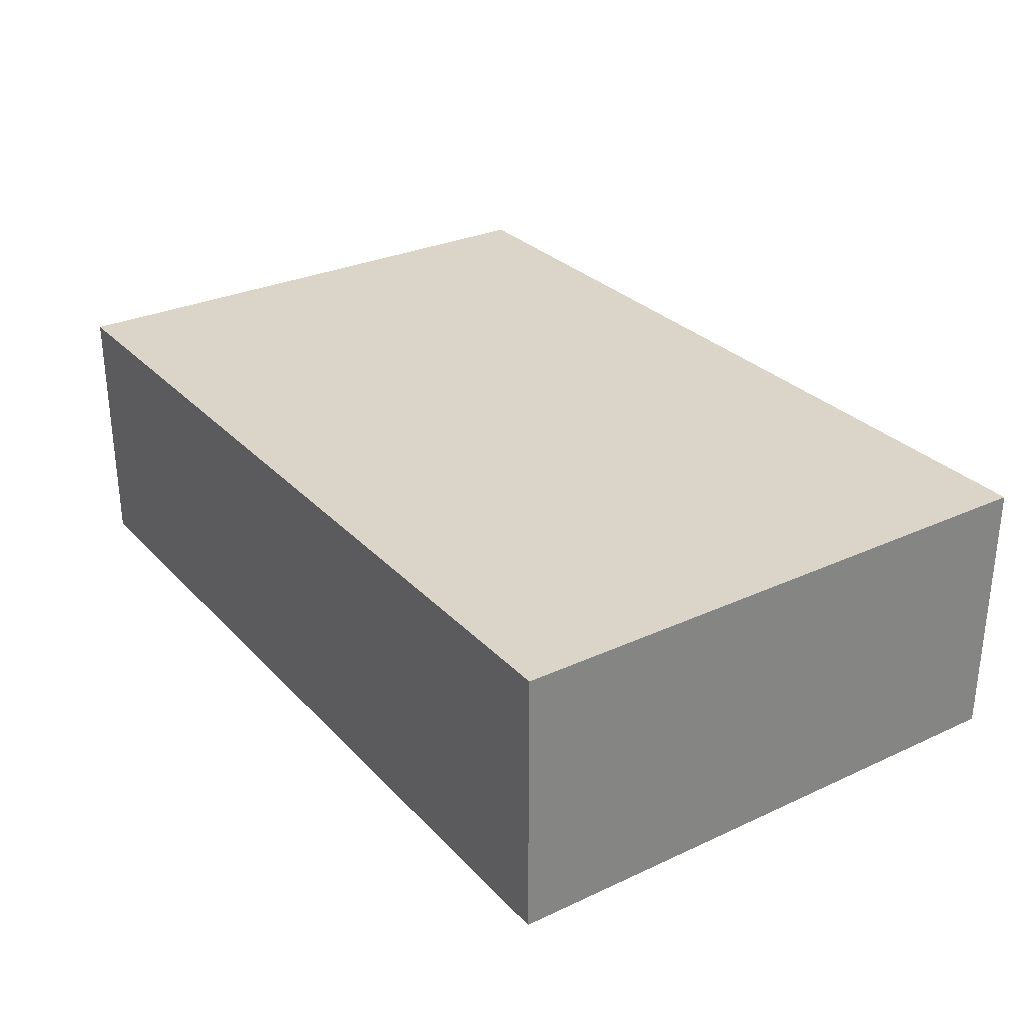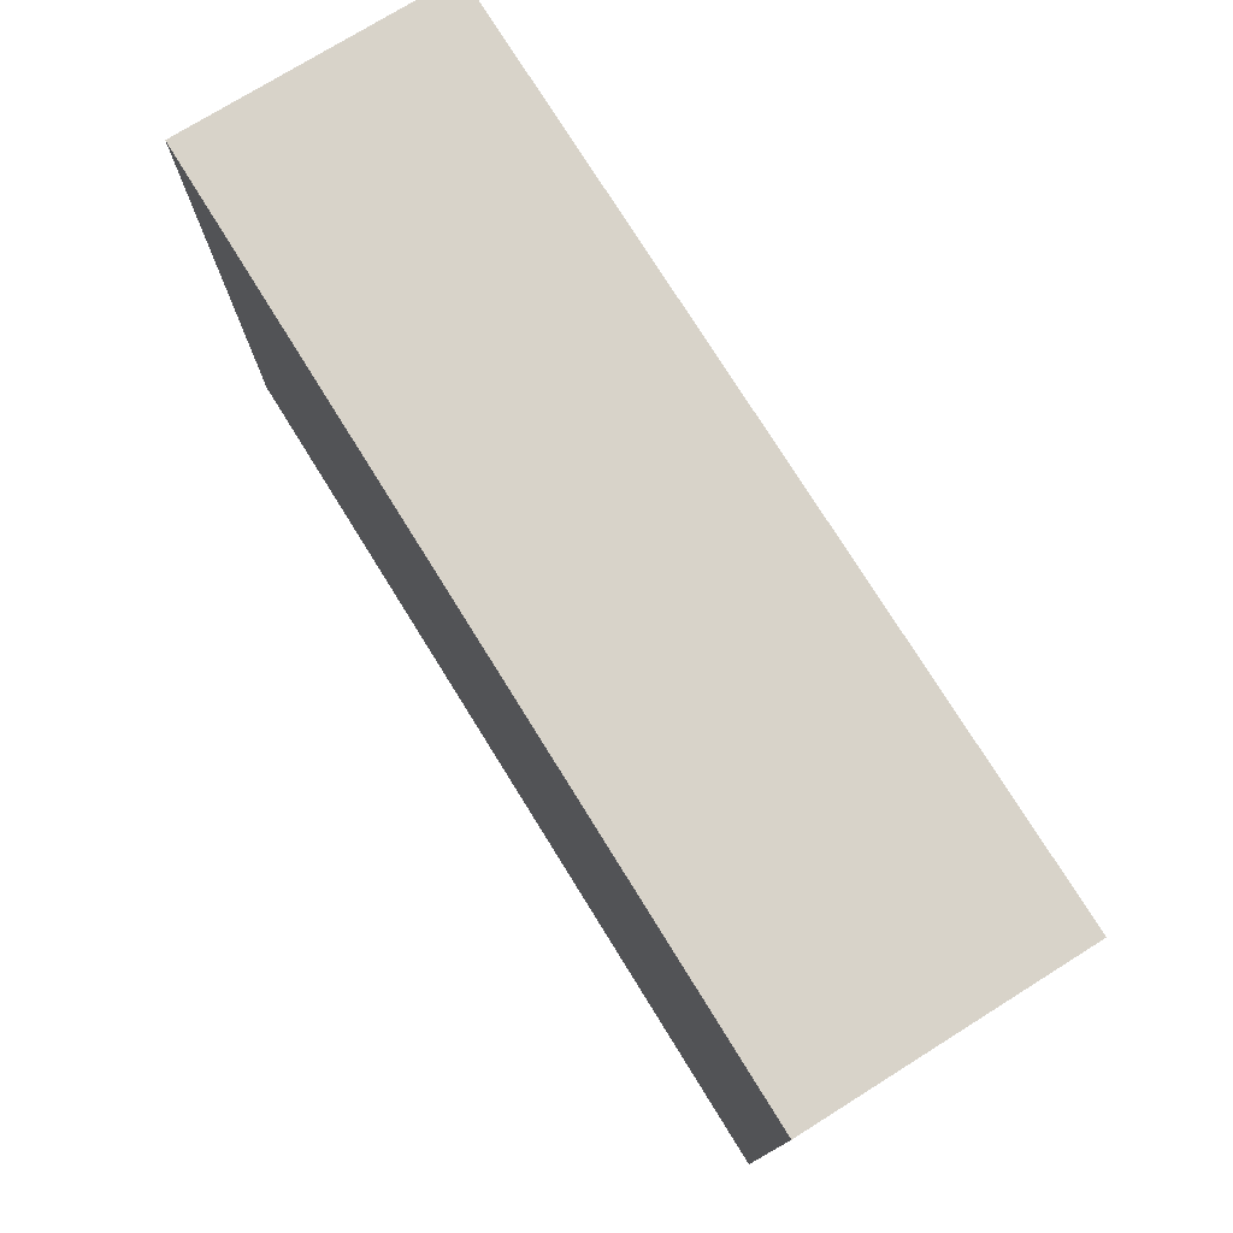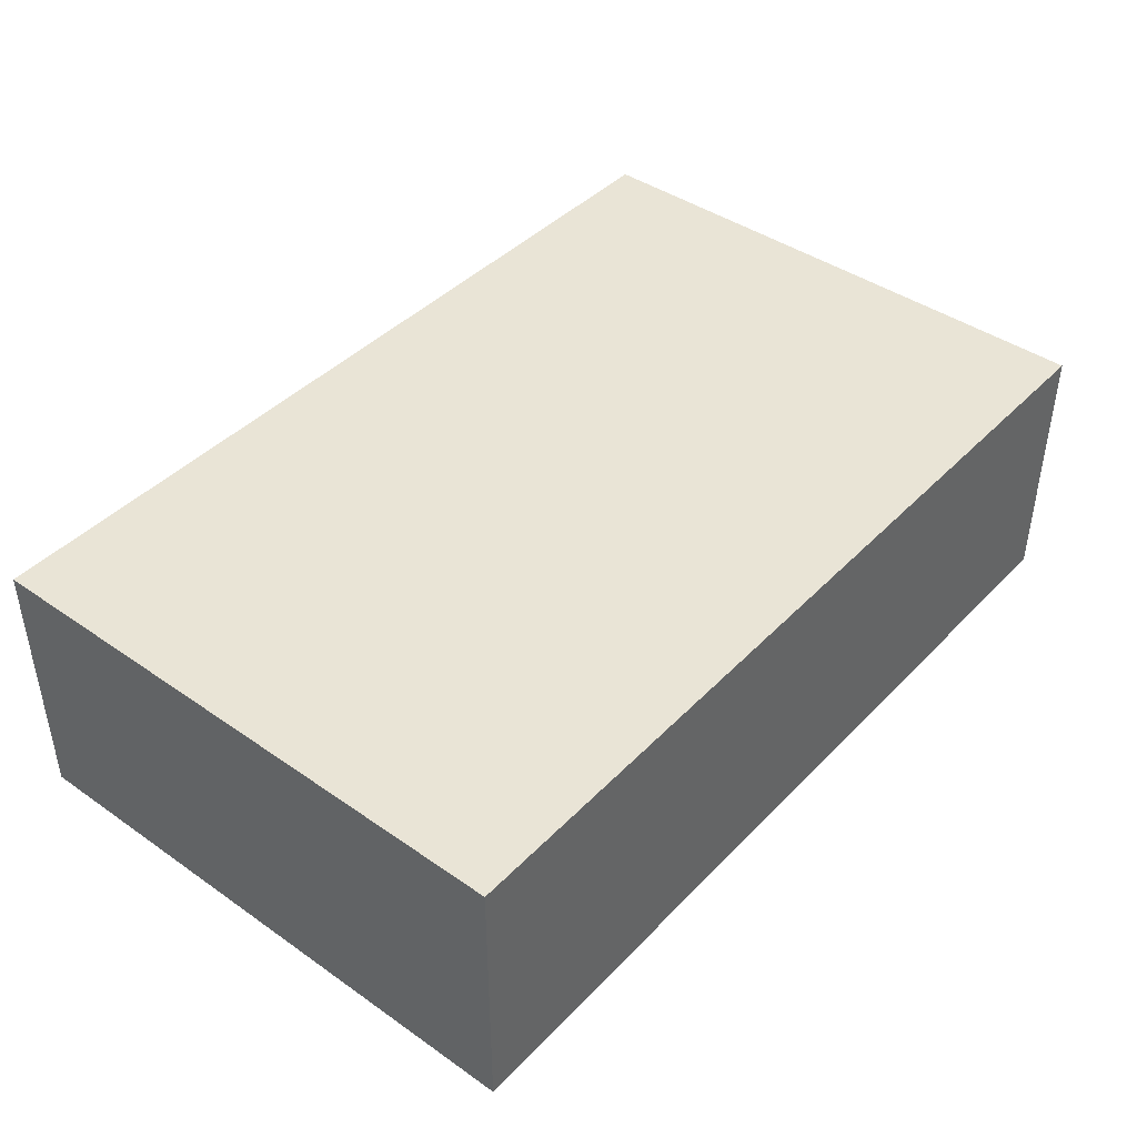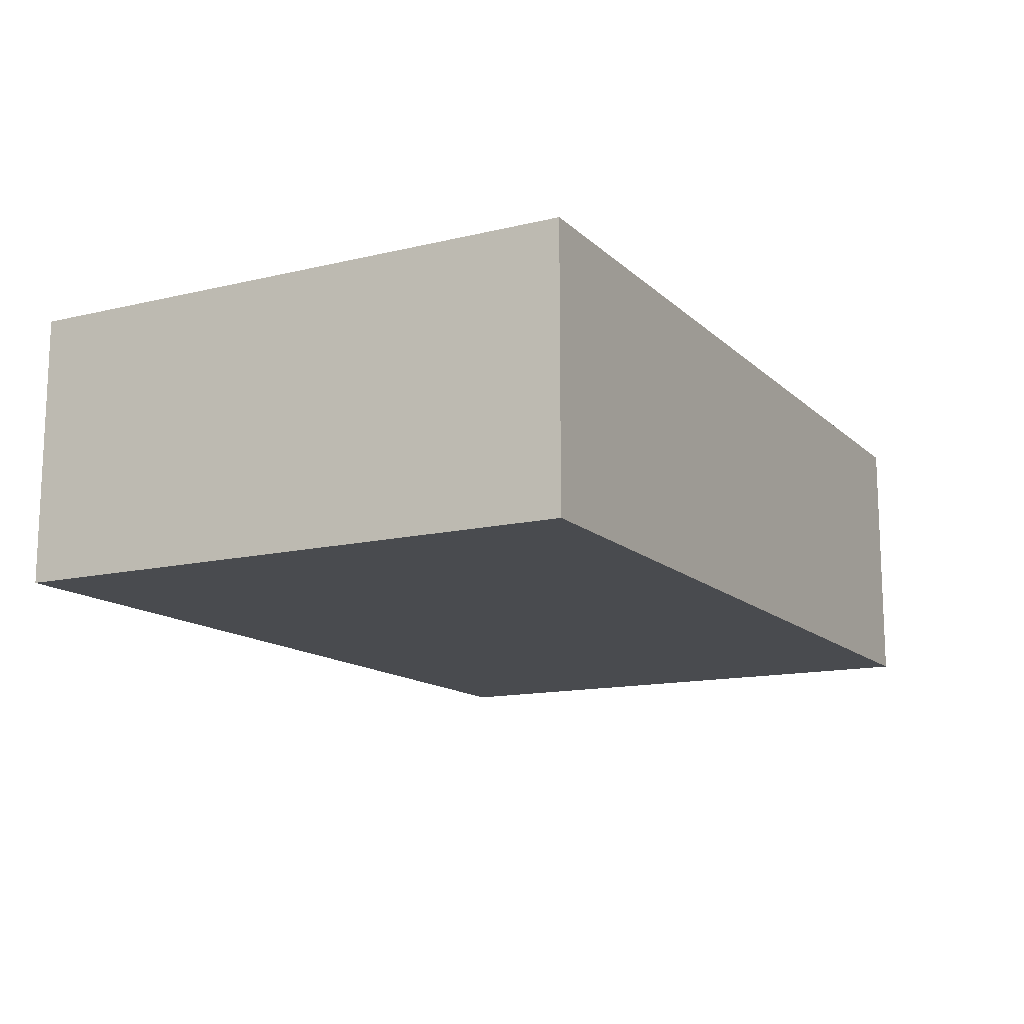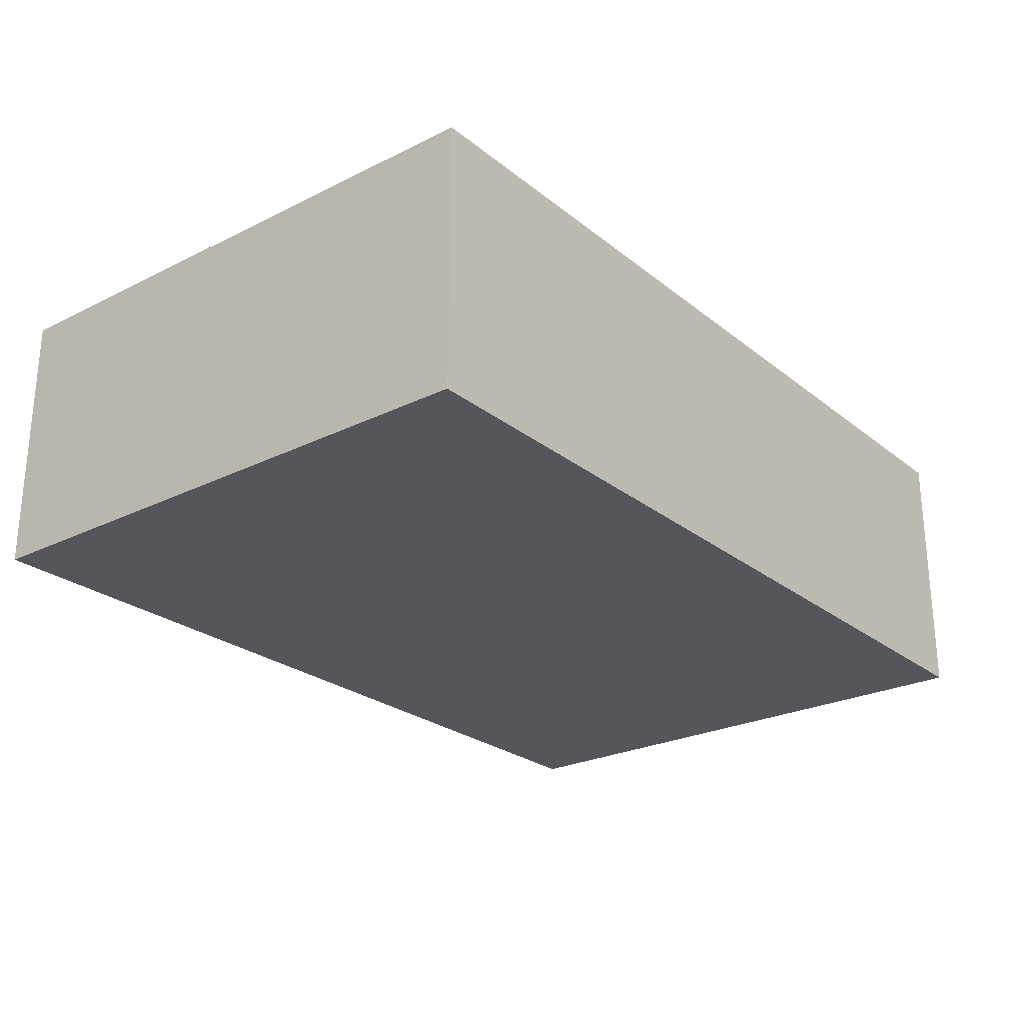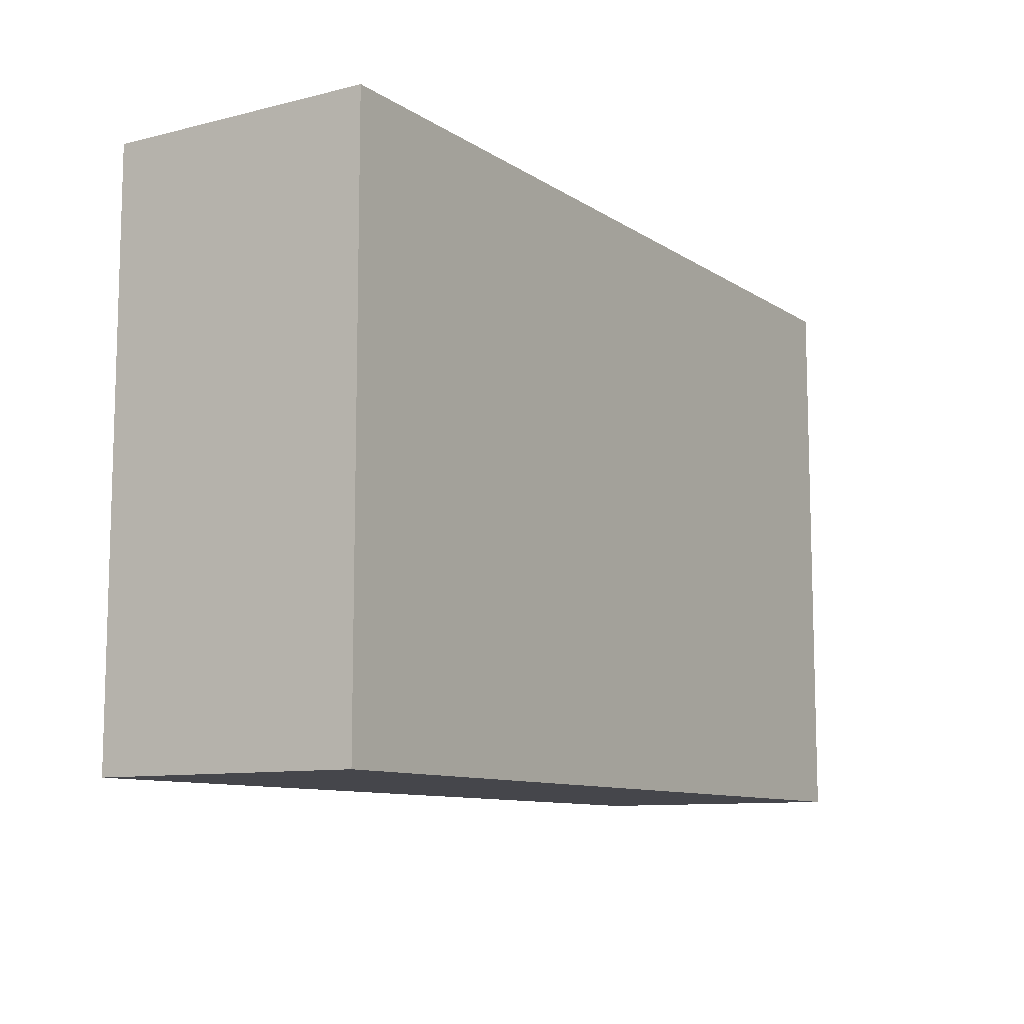
<metadata>
{"format":"obj","ext":"obj","renderer":"f3d","projection":"perspective","resolution":1024,"background":"white","views":[{"elev":29.3,"azim":-124.2,"up":"+Z"},{"elev":75.8,"azim":58.1,"up":"+Y"},{"elev":42.5,"azim":-50.3,"up":"+Z"},{"elev":-13.7,"azim":118.2,"up":"+Z"},{"elev":-25.2,"azim":-51.5,"up":"+Z"},{"elev":-10.0,"azim":-57.5,"up":"+Y"}]}
</metadata>
<code>
o phy_ds_structure
v -0.8584 0.5537 -0.5182
v -0.8584 0.5537 -0.002985
v 0.8603 0.5537 -0.5182
v 0.8603 0.5537 -0.002984
v -0.8584 -0.5463 -0.5182
v -0.8584 -0.5463 -0.002985
v 0.8603 -0.5463 -0.5182
v 0.8603 -0.5463 -0.002984
f 2 3 1
f 4 7 3
f 8 5 7
f 6 1 5
f 7 1 3
f 4 6 8
f 2 4 3
f 4 8 7
f 8 6 5
f 6 2 1
f 7 5 1
f 4 2 6

</code>
